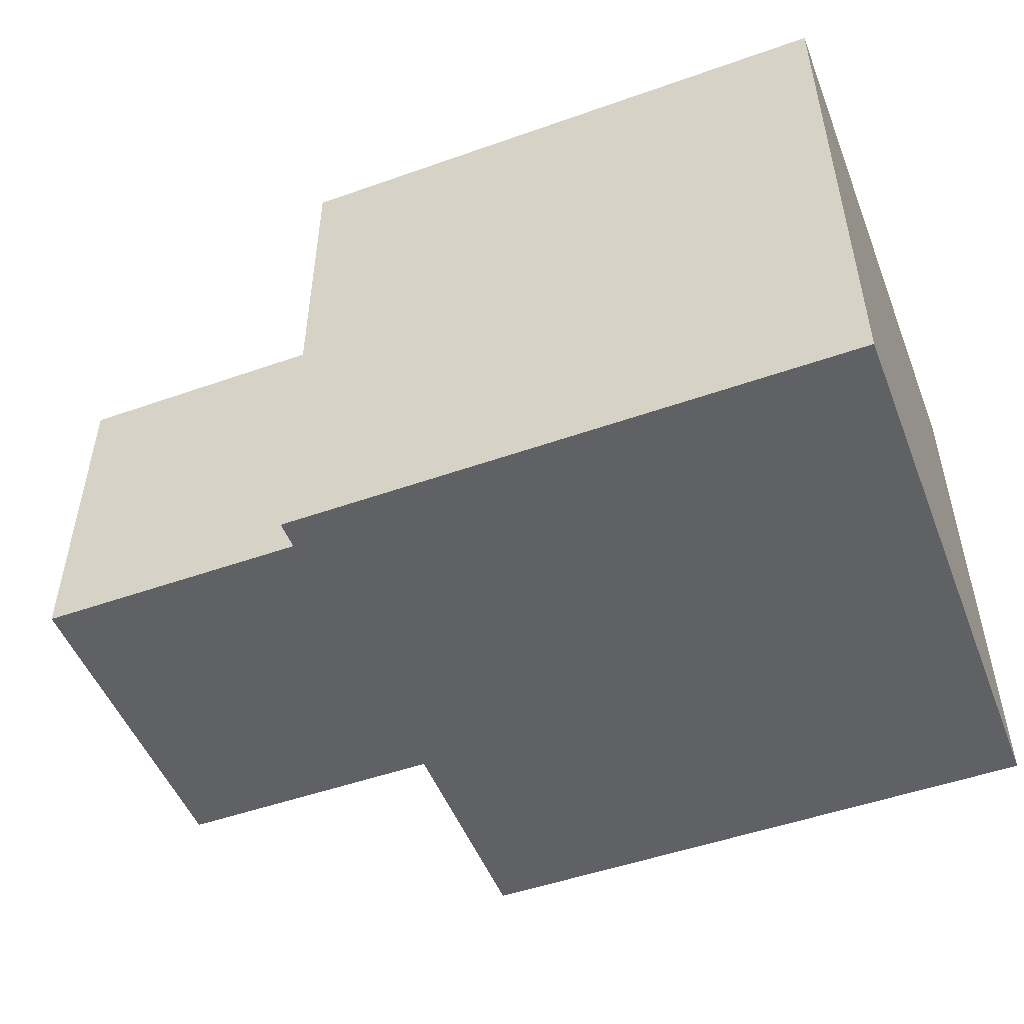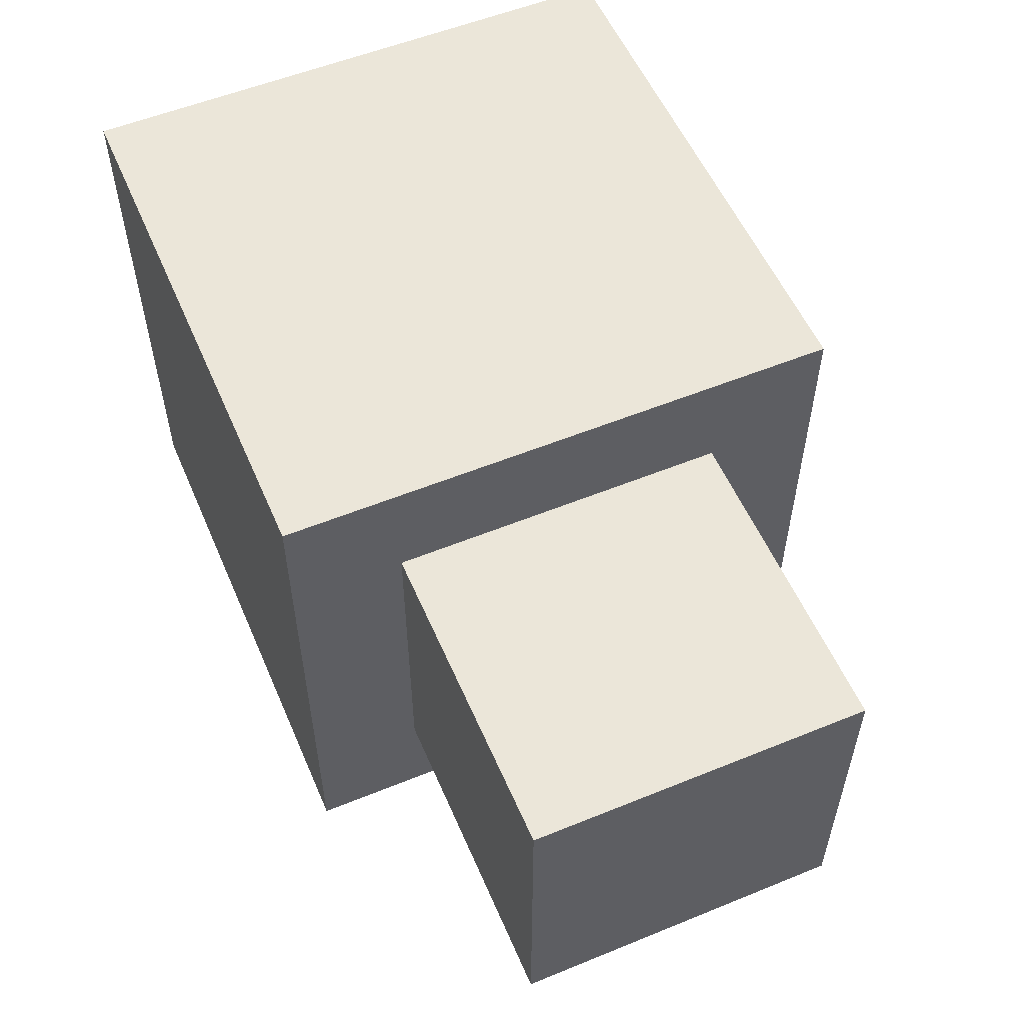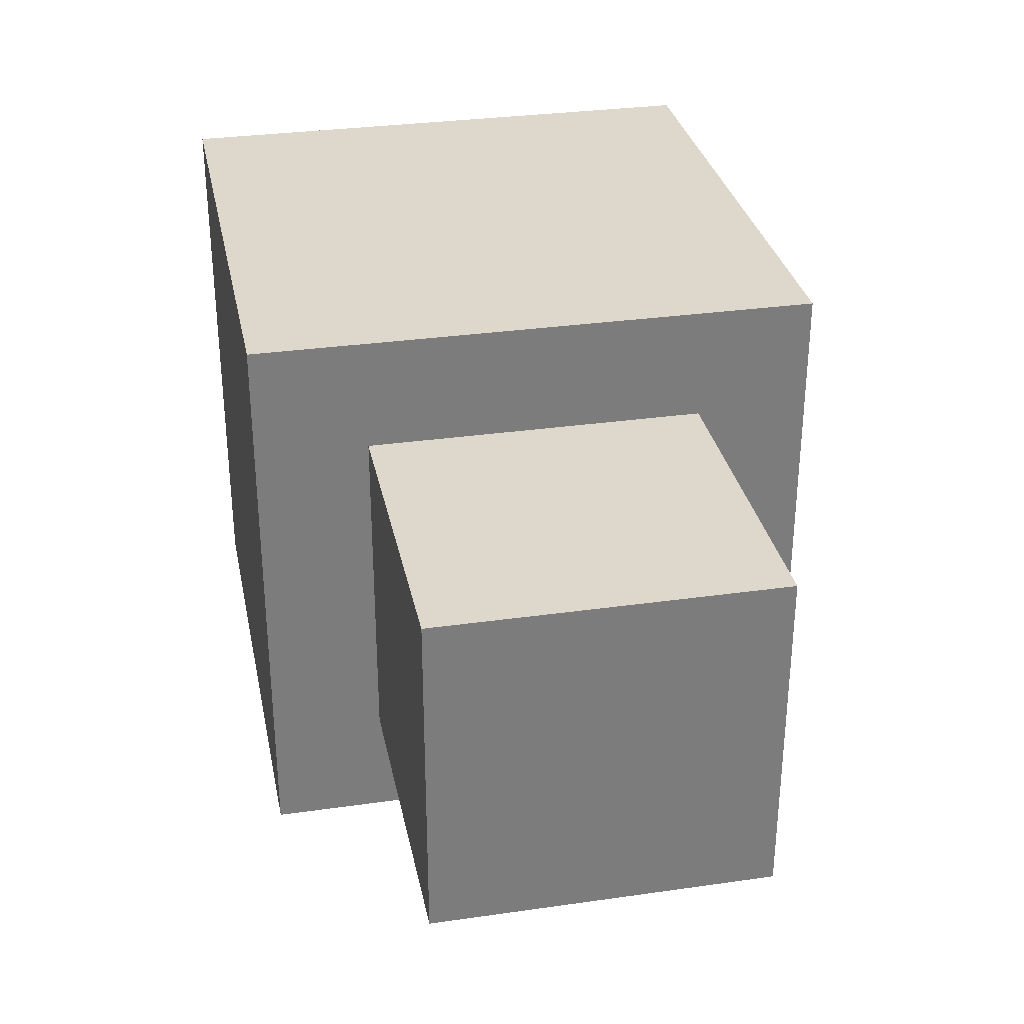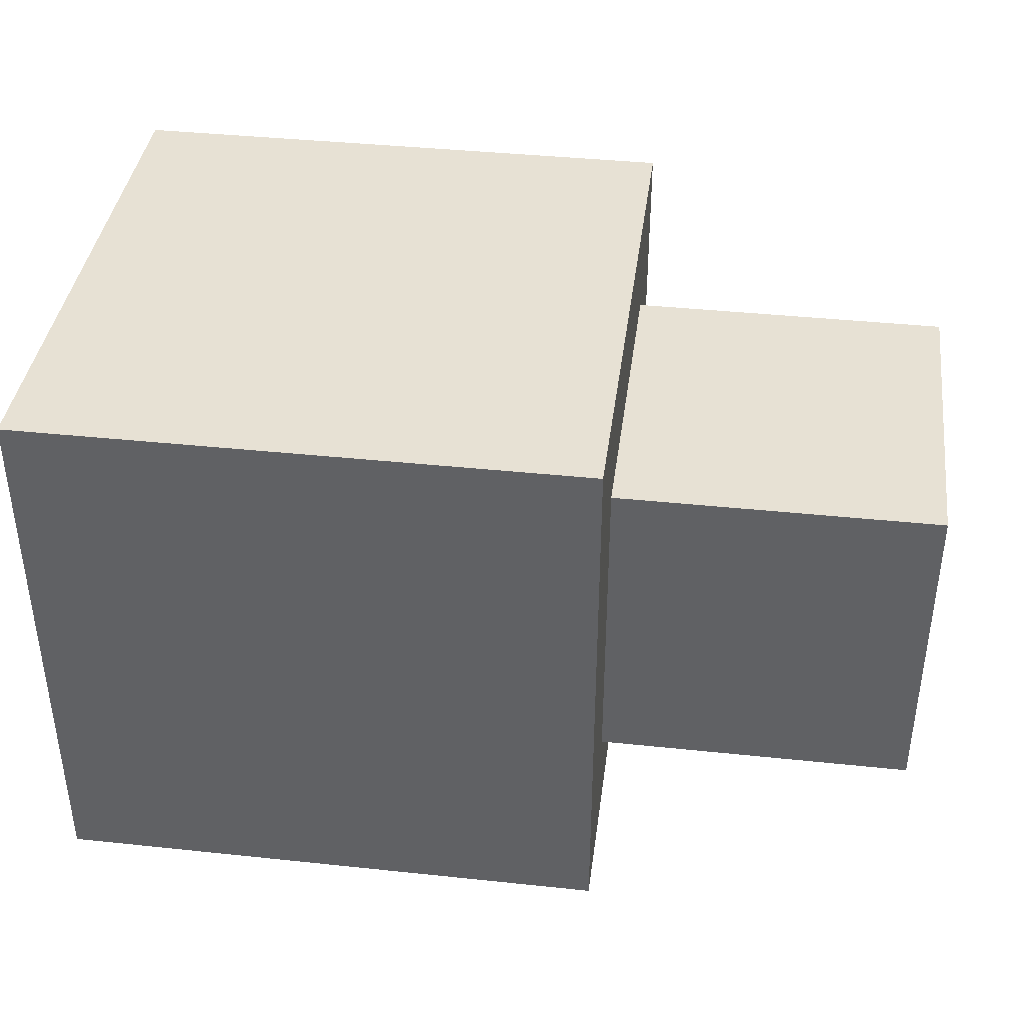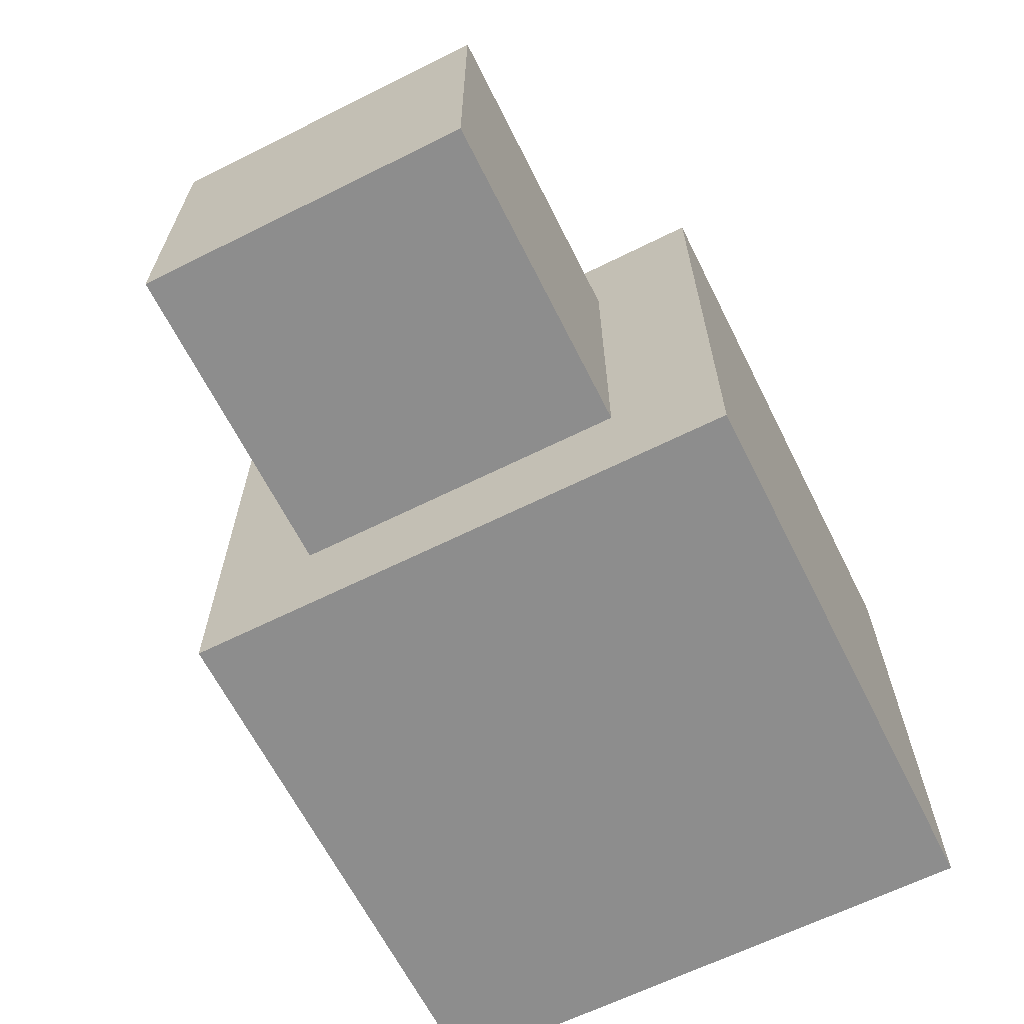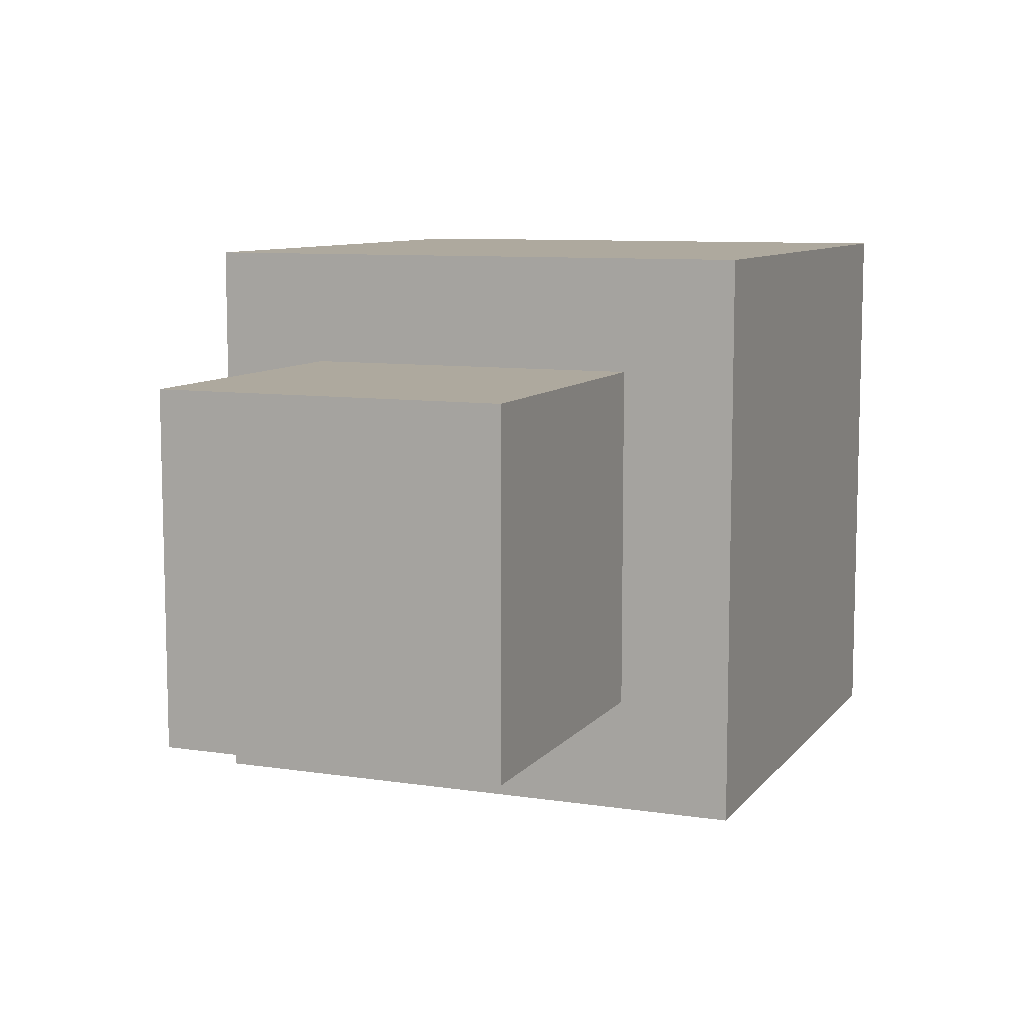
<metadata>
{"format":"obj","ext":"obj","renderer":"f3d","projection":"perspective","resolution":1024,"background":"white","views":[{"elev":-50.2,"azim":21.2,"up":"+Y"},{"elev":55.5,"azim":-113.2,"up":"+Y"},{"elev":31.5,"azim":-101.4,"up":"+Y"},{"elev":39.5,"azim":-172.5,"up":"+Z"},{"elev":-64.6,"azim":-63.4,"up":"+Z"},{"elev":9.0,"azim":-68.0,"up":"+Y"}]}
</metadata>
<code>
v -100 -100 100
v -100 100 100
v 100 -100 100
v 100 100 100
v 100 -100 -100
v 100 100 -100
v -100 -100 -100
v -100 100 -100
o 立方体
f 3 4 2 1
f 5 6 4 3
f 7 8 6 5
f 1 2 8 7
f 4 6 8 2
f 5 3 1 7
v -100 -60 60
v -100 60 60
v -100 -60 -60
v -100 60 -60
v -215 -60 60
v -215 60 60
v -215 -60 -60
v -215 60 -60
o 立方体_1
f 3 4 2 1
f 5 6 4 3
f 7 8 6 5
f 13 14 16 15
f 4 6 8 2
f 5 3 1 7
f 2 1 1
f 4 2 2
f 3 4 4
f 1 3 3
f 4 3 3
f 6 4 4
f 5 6 6
f 3 5 5
f 6 5 5
f 8 6 6
f 7 8 8
f 5 7 7
f 8 7 7
f 2 8 8
f 1 2 2
f 7 1 1
f 8 2 2
f 6 8 8
f 4 6 6
f 2 4 4
f 1 7 7
f 3 1 1
f 5 3 3
f 7 5 5
f 2 1 1
f 4 2 2
f 3 4 4
f 1 3 3
f 4 3 3
f 6 4 4
f 5 6 6
f 3 5 5
f 6 5 5
f 8 6 6
f 7 8 8
f 5 7 7
f 8 7 7
f 2 8 8
f 1 2 2
f 7 1 1
f 8 2 2
f 6 8 8
f 4 6 6
f 2 4 4
f 1 7 7
f 3 1 1
f 5 3 3
f 7 5 5
f 1 1 1
f 2 1 1
f 2 2 2
f 1 2 2
f 2 2 2
f 4 2 2
f 4 4 4
f 2 4 4
f 4 4 4
f 3 4 4
f 3 3 3
f 4 3 3
f 3 3 3
f 1 3 3
f 1 1 1
f 3 1 1
f 3 3 3
f 4 3 3
f 4 4 4
f 3 4 4
f 4 4 4
f 6 4 4
f 6 6 6
f 4 6 6
f 6 6 6
f 5 6 6
f 5 5 5
f 6 5 5
f 5 5 5
f 3 5 5
f 3 3 3
f 5 3 3
f 5 5 5
f 6 5 5
f 6 6 6
f 5 6 6
f 6 6 6
f 8 6 6
f 8 8 8
f 6 8 8
f 8 8 8
f 7 8 8
f 7 7 7
f 8 7 7
f 7 7 7
f 5 7 7
f 5 5 5
f 7 5 5
f 7 7 7
f 8 7 7
f 8 8 8
f 7 8 8
f 8 8 8
f 2 8 8
f 2 2 2
f 8 2 2
f 2 2 2
f 1 2 2
f 1 1 1
f 2 1 1
f 1 1 1
f 7 1 1
f 7 7 7
f 1 7 7
f 2 2 2
f 8 2 2
f 8 8 8
f 2 8 8
f 8 8 8
f 6 8 8
f 6 6 6
f 8 6 6
f 6 6 6
f 4 6 6
f 4 4 4
f 6 4 4
f 4 4 4
f 2 4 4
f 2 2 2
f 4 2 2
f 7 7 7
f 1 7 7
f 1 1 1
f 7 1 1
f 1 1 1
f 3 1 1
f 3 3 3
f 1 3 3
f 3 3 3
f 5 3 3
f 5 5 5
f 3 5 5
f 5 5 5
f 7 5 5
f 7 7 7
f 5 7 7
f 2 1 1
f 4 2 2
f 3 4 4
f 1 3 3
f 4 3 3
f 6 4 4
f 5 6 6
f 3 5 5
f 6 5 5
f 8 6 6
f 7 8 8
f 5 7 7
f 8 7 7
f 2 8 8
f 1 2 2
f 7 1 1
f 8 2 2
f 6 8 8
f 4 6 6
f 2 4 4
f 1 7 7
f 3 1 1
f 5 3 3
f 7 5 5
f 1 1 1
f 2 1 1
f 2 2 2
f 1 2 2
f 2 2 2
f 4 2 2
f 4 4 4
f 2 4 4
f 4 4 4
f 3 4 4
f 3 3 3
f 4 3 3
f 3 3 3
f 1 3 3
f 1 1 1
f 3 1 1
f 3 3 3
f 4 3 3
f 4 4 4
f 3 4 4
f 4 4 4
f 6 4 4
f 6 6 6
f 4 6 6
f 6 6 6
f 5 6 6
f 5 5 5
f 6 5 5
f 5 5 5
f 3 5 5
f 3 3 3
f 5 3 3
f 5 5 5
f 6 5 5
f 6 6 6
f 5 6 6
f 6 6 6
f 8 6 6
f 8 8 8
f 6 8 8
f 8 8 8
f 7 8 8
f 7 7 7
f 8 7 7
f 7 7 7
f 5 7 7
f 5 5 5
f 7 5 5
f 7 7 7
f 8 7 7
f 8 8 8
f 7 8 8
f 8 8 8
f 2 8 8
f 2 2 2
f 8 2 2
f 2 2 2
f 1 2 2
f 1 1 1
f 2 1 1
f 1 1 1
f 7 1 1
f 7 7 7
f 1 7 7
f 2 2 2
f 8 2 2
f 8 8 8
f 2 8 8
f 8 8 8
f 6 8 8
f 6 6 6
f 8 6 6
f 6 6 6
f 4 6 6
f 4 4 4
f 6 4 4
f 4 4 4
f 2 4 4
f 2 2 2
f 4 2 2
f 7 7 7
f 1 7 7
f 1 1 1
f 7 1 1
f 1 1 1
f 3 1 1
f 3 3 3
f 1 3 3
f 3 3 3
f 5 3 3
f 5 5 5
f 3 5 5
f 5 5 5
f 7 5 5
f 7 7 7
f 5 7 7
f 1 1 1
f 2 1 1
f 2 2 2
f 1 2 2
f 2 2 2
f 4 2 2
f 4 4 4
f 2 4 4
f 4 4 4
f 3 4 4
f 3 3 3
f 4 3 3
f 3 3 3
f 1 3 3
f 1 1 1
f 3 1 1
f 3 3 3
f 4 3 3
f 4 4 4
f 3 4 4
f 4 4 4
f 6 4 4
f 6 6 6
f 4 6 6
f 6 6 6
f 5 6 6
f 5 5 5
f 6 5 5
f 5 5 5
f 3 5 5
f 3 3 3
f 5 3 3
f 5 5 5
f 6 5 5
f 6 6 6
f 5 6 6
f 6 6 6
f 8 6 6
f 8 8 8
f 6 8 8
f 8 8 8
f 7 8 8
f 7 7 7
f 8 7 7
f 7 7 7
f 5 7 7
f 5 5 5
f 7 5 5
f 7 7 7
f 8 7 7
f 8 8 8
f 7 8 8
f 8 8 8
f 2 8 8
f 2 2 2
f 8 2 2
f 2 2 2
f 1 2 2
f 1 1 1
f 2 1 1
f 1 1 1
f 7 1 1
f 7 7 7
f 1 7 7
f 2 2 2
f 8 2 2
f 8 8 8
f 2 8 8
f 8 8 8
f 6 8 8
f 6 6 6
f 8 6 6
f 6 6 6
f 4 6 6
f 4 4 4
f 6 4 4
f 4 4 4
f 2 4 4
f 2 2 2
f 4 2 2
f 7 7 7
f 1 7 7
f 1 1 1
f 7 1 1
f 1 1 1
f 3 1 1
f 3 3 3
f 1 3 3
f 3 3 3
f 5 3 3
f 5 5 5
f 3 5 5
f 5 5 5
f 7 5 5
f 7 7 7
f 5 7 7
f 1 1 1
f 1 1 1
f 1 1 1
f 1 1 1
f 1 1 1
f 2 1 1
f 2 2 2
f 1 2 2
f 2 2 2
f 2 2 2
f 2 2 2
f 2 2 2
f 2 2 2
f 1 2 2
f 1 1 1
f 2 1 1
f 2 2 2
f 2 2 2
f 2 2 2
f 2 2 2
f 2 2 2
f 4 2 2
f 4 4 4
f 2 4 4
f 4 4 4
f 4 4 4
f 4 4 4
f 4 4 4
f 4 4 4
f 2 4 4
f 2 2 2
f 4 2 2
f 4 4 4
f 4 4 4
f 4 4 4
f 4 4 4
f 4 4 4
f 3 4 4
f 3 3 3
f 4 3 3
f 3 3 3
f 3 3 3
f 3 3 3
f 3 3 3
f 3 3 3
f 4 3 3
f 4 4 4
f 3 4 4
f 3 3 3
f 3 3 3
f 3 3 3
f 3 3 3
f 3 3 3
f 1 3 3
f 1 1 1
f 3 1 1
f 1 1 1
f 1 1 1
f 1 1 1
f 1 1 1
f 1 1 1
f 3 1 1
f 3 3 3
f 1 3 3
f 3 3 3
f 3 3 3
f 3 3 3
f 3 3 3
f 3 3 3
f 4 3 3
f 4 4 4
f 3 4 4
f 4 4 4
f 4 4 4
f 4 4 4
f 4 4 4
f 4 4 4
f 3 4 4
f 3 3 3
f 4 3 3
f 4 4 4
f 4 4 4
f 4 4 4
f 4 4 4
f 4 4 4
f 6 4 4
f 6 6 6
f 4 6 6
f 6 6 6
f 6 6 6
f 6 6 6
f 6 6 6
f 6 6 6
f 4 6 6
f 4 4 4
f 6 4 4
f 6 6 6
f 6 6 6
f 6 6 6
f 6 6 6
f 6 6 6
f 5 6 6
f 5 5 5
f 6 5 5
f 5 5 5
f 5 5 5
f 5 5 5
f 5 5 5
f 5 5 5
f 6 5 5
f 6 6 6
f 5 6 6
f 5 5 5
f 5 5 5
f 5 5 5
f 5 5 5
f 5 5 5
f 3 5 5
f 3 3 3
f 5 3 3
f 3 3 3
f 3 3 3
f 3 3 3
f 3 3 3
f 3 3 3
f 5 3 3
f 5 5 5
f 3 5 5
f 5 5 5
f 5 5 5
f 5 5 5
f 5 5 5
f 5 5 5
f 6 5 5
f 6 6 6
f 5 6 6
f 6 6 6
f 6 6 6
f 6 6 6
f 6 6 6
f 6 6 6
f 5 6 6
f 5 5 5
f 6 5 5
f 6 6 6
f 6 6 6
f 6 6 6
f 6 6 6
f 6 6 6
f 8 6 6
f 8 8 8
f 6 8 8
f 8 8 8
f 8 8 8
f 8 8 8
f 8 8 8
f 8 8 8
f 6 8 8
f 6 6 6
f 8 6 6
f 8 8 8
f 8 8 8
f 8 8 8
f 8 8 8
f 8 8 8
f 7 8 8
f 7 7 7
f 8 7 7
f 7 7 7
f 7 7 7
f 7 7 7
f 7 7 7
f 7 7 7
f 8 7 7
f 8 8 8
f 7 8 8
f 7 7 7
f 7 7 7
f 7 7 7
f 7 7 7
f 7 7 7
f 5 7 7
f 5 5 5
f 7 5 5
f 5 5 5
f 5 5 5
f 5 5 5
f 5 5 5
f 5 5 5
f 7 5 5
f 7 7 7
f 5 7 7
f 7 7 7
f 7 7 7
f 7 7 7
f 7 7 7
f 7 7 7
f 8 7 7
f 8 8 8
f 7 8 8
f 8 8 8
f 8 8 8
f 8 8 8
f 8 8 8
f 8 8 8
f 7 8 8
f 7 7 7
f 8 7 7
f 8 8 8
f 8 8 8
f 8 8 8
f 8 8 8
f 8 8 8
f 2 8 8
f 2 2 2
f 8 2 2
f 2 2 2
f 2 2 2
f 2 2 2
f 2 2 2
f 2 2 2
f 8 2 2
f 8 8 8
f 2 8 8
f 2 2 2
f 2 2 2
f 2 2 2
f 2 2 2
f 2 2 2
f 1 2 2
f 1 1 1
f 2 1 1
f 1 1 1
f 1 1 1
f 1 1 1
f 1 1 1
f 1 1 1
f 2 1 1
f 2 2 2
f 1 2 2
f 1 1 1
f 1 1 1
f 1 1 1
f 1 1 1
f 1 1 1
f 7 1 1
f 7 7 7
f 1 7 7
f 7 7 7
f 7 7 7
f 7 7 7
f 7 7 7
f 7 7 7
f 1 7 7
f 1 1 1
f 7 1 1
f 2 2 2
f 2 2 2
f 2 2 2
f 2 2 2
f 2 2 2
f 8 2 2
f 8 8 8
f 2 8 8
f 8 8 8
f 8 8 8
f 8 8 8
f 8 8 8
f 8 8 8
f 2 8 8
f 2 2 2
f 8 2 2
f 8 8 8
f 8 8 8
f 8 8 8
f 8 8 8
f 8 8 8
f 6 8 8
f 6 6 6
f 8 6 6
f 6 6 6
f 6 6 6
f 6 6 6
f 6 6 6
f 6 6 6
f 8 6 6
f 8 8 8
f 6 8 8
f 6 6 6
f 6 6 6
f 6 6 6
f 6 6 6
f 6 6 6
f 4 6 6
f 4 4 4
f 6 4 4
f 4 4 4
f 4 4 4
f 4 4 4
f 4 4 4
f 4 4 4
f 6 4 4
f 6 6 6
f 4 6 6
f 4 4 4
f 4 4 4
f 4 4 4
f 4 4 4
f 4 4 4
f 2 4 4
f 2 2 2
f 4 2 2
f 2 2 2
f 2 2 2
f 2 2 2
f 2 2 2
f 2 2 2
f 4 2 2
f 4 4 4
f 2 4 4
f 7 7 7
f 7 7 7
f 7 7 7
f 7 7 7
f 7 7 7
f 1 7 7
f 1 1 1
f 7 1 1
f 1 1 1
f 1 1 1
f 1 1 1
f 1 1 1
f 1 1 1
f 7 1 1
f 7 7 7
f 1 7 7
f 1 1 1
f 1 1 1
f 1 1 1
f 1 1 1
f 1 1 1
f 3 1 1
f 3 3 3
f 1 3 3
f 3 3 3
f 3 3 3
f 3 3 3
f 3 3 3
f 3 3 3
f 1 3 3
f 1 1 1
f 3 1 1
f 3 3 3
f 3 3 3
f 3 3 3
f 3 3 3
f 3 3 3
f 5 3 3
f 5 5 5
f 3 5 5
f 5 5 5
f 5 5 5
f 5 5 5
f 5 5 5
f 5 5 5
f 3 5 5
f 3 3 3
f 5 3 3
f 5 5 5
f 5 5 5
f 5 5 5
f 5 5 5
f 5 5 5
f 7 5 5
f 7 7 7
f 5 7 7
f 7 7 7
f 7 7 7
f 7 7 7
f 7 7 7
f 7 7 7
f 5 7 7
f 5 5 5
f 7 5 5
f 12 8 7 11
f 10 2 8 12
f 9 1 2 10
f 11 7 1 9
f 16 12 11 15
f 14 10 12 16
f 13 9 10 14
f 15 11 9 13

</code>
